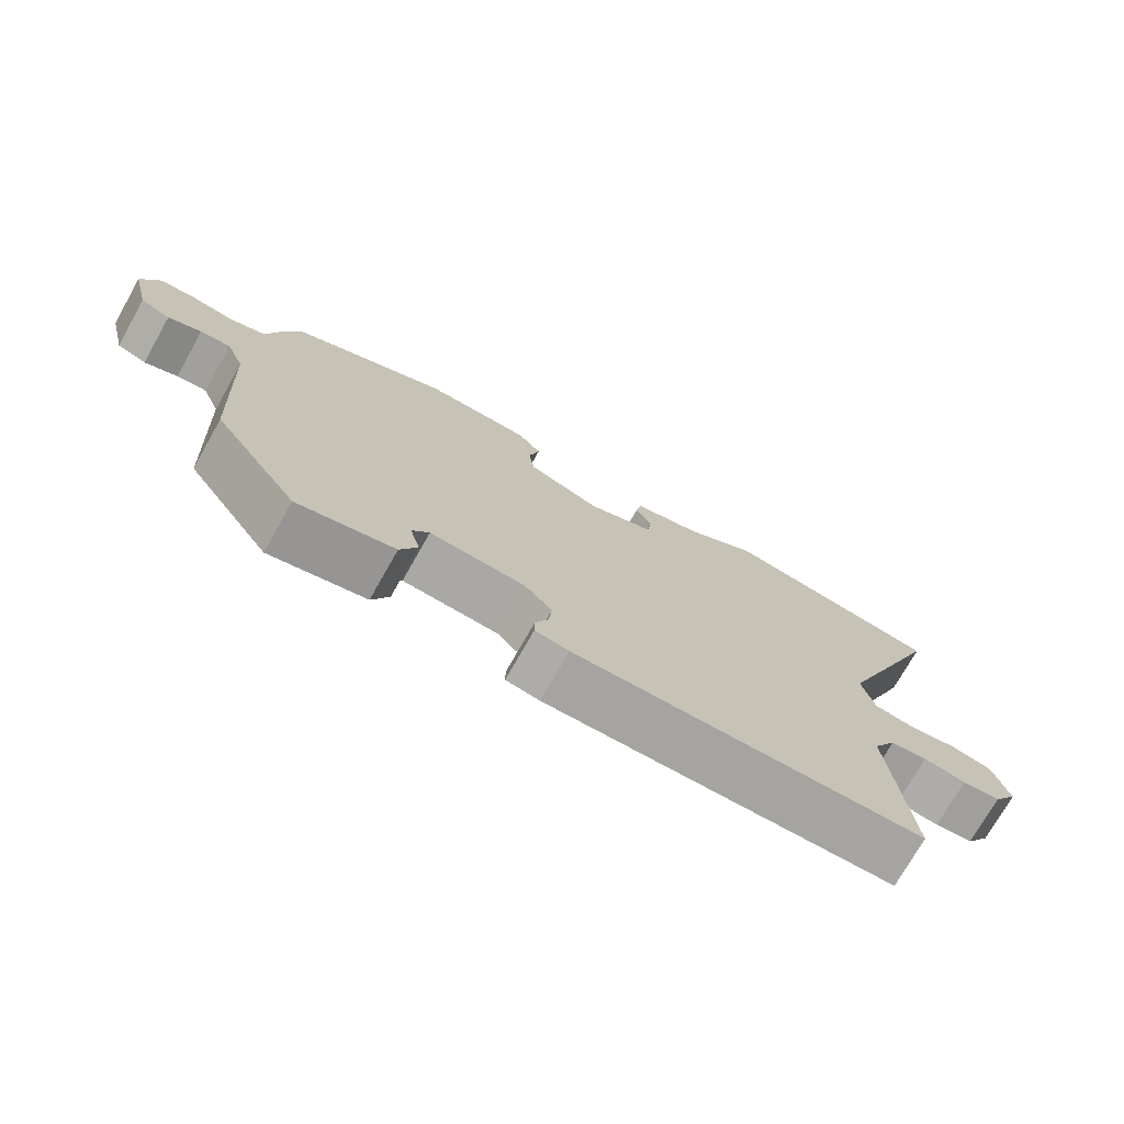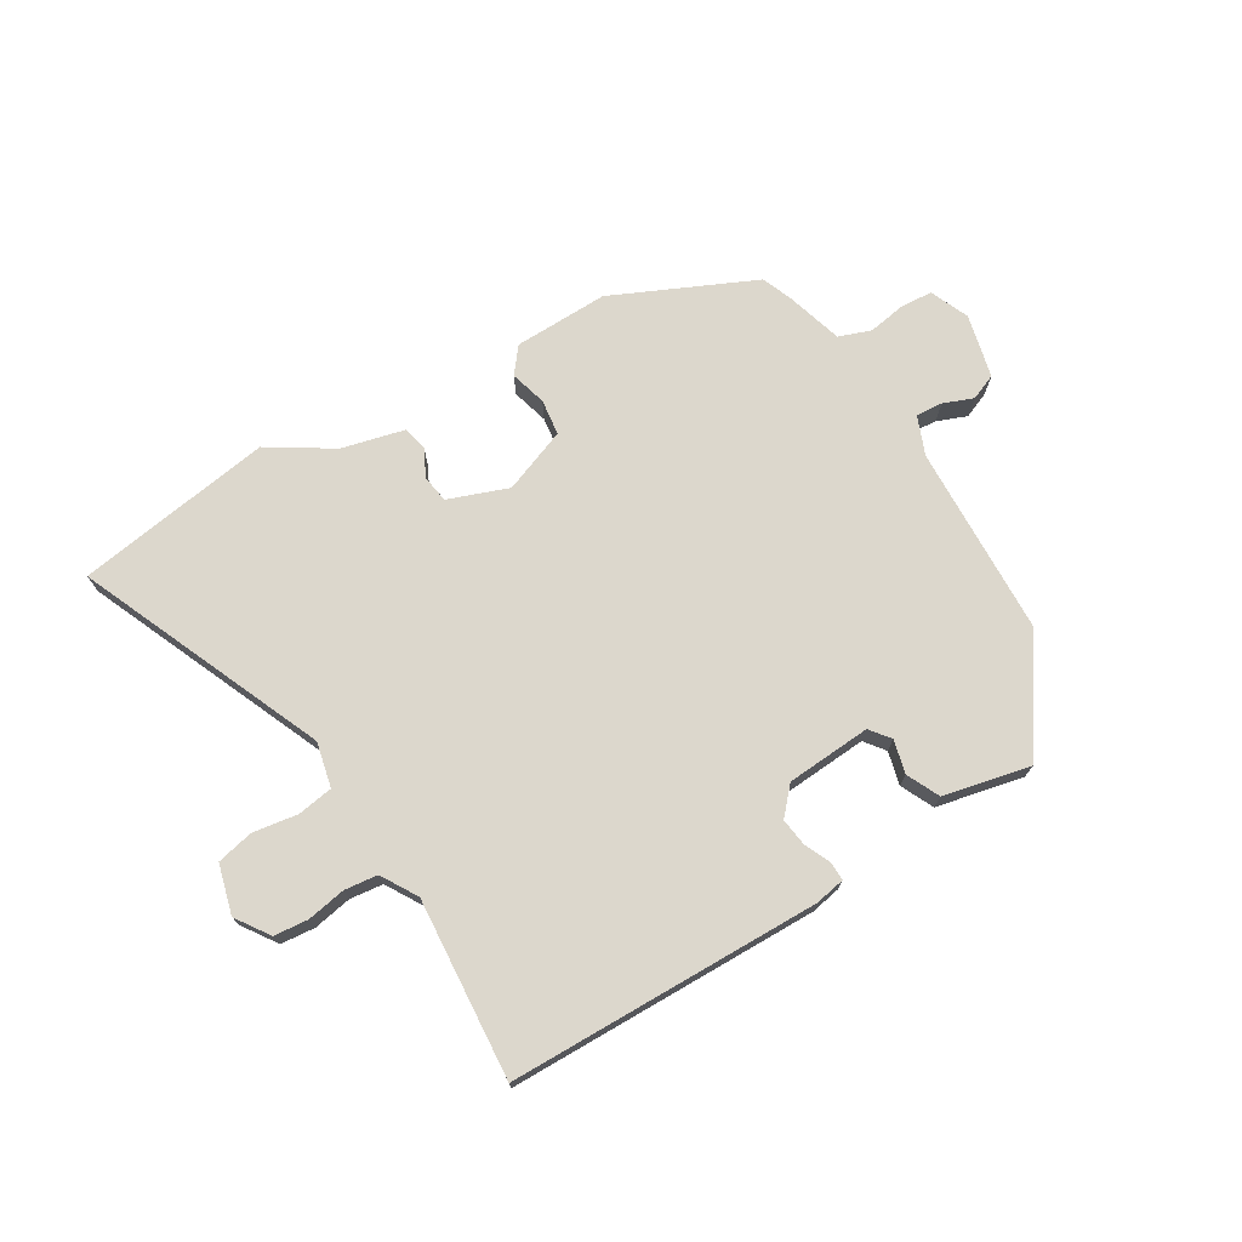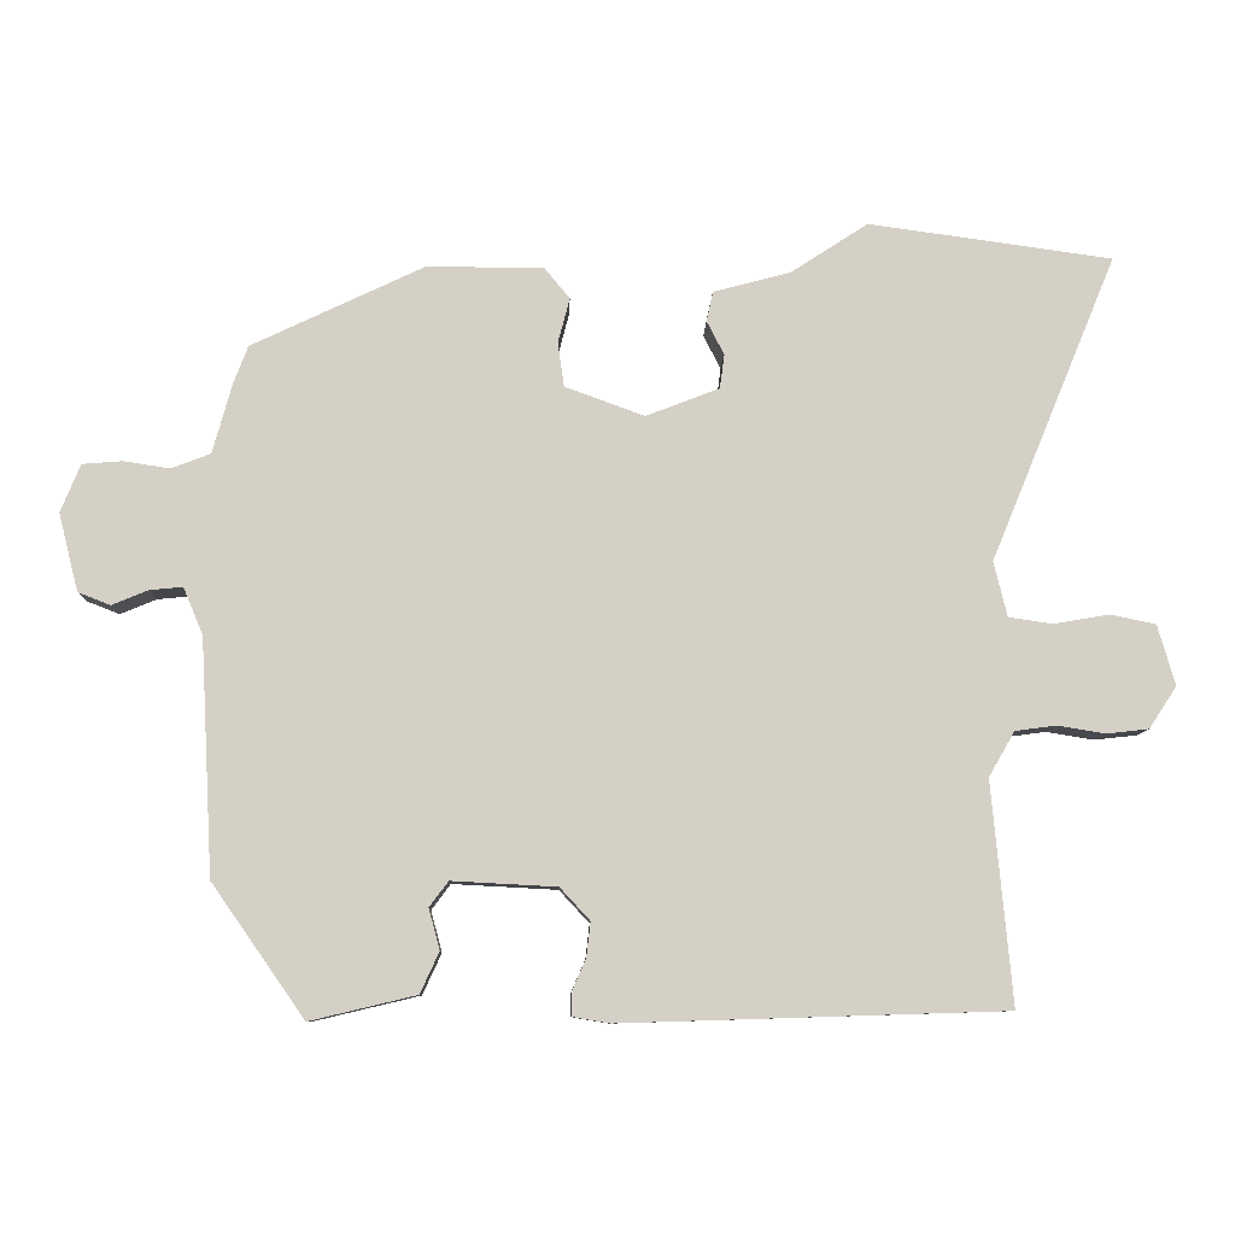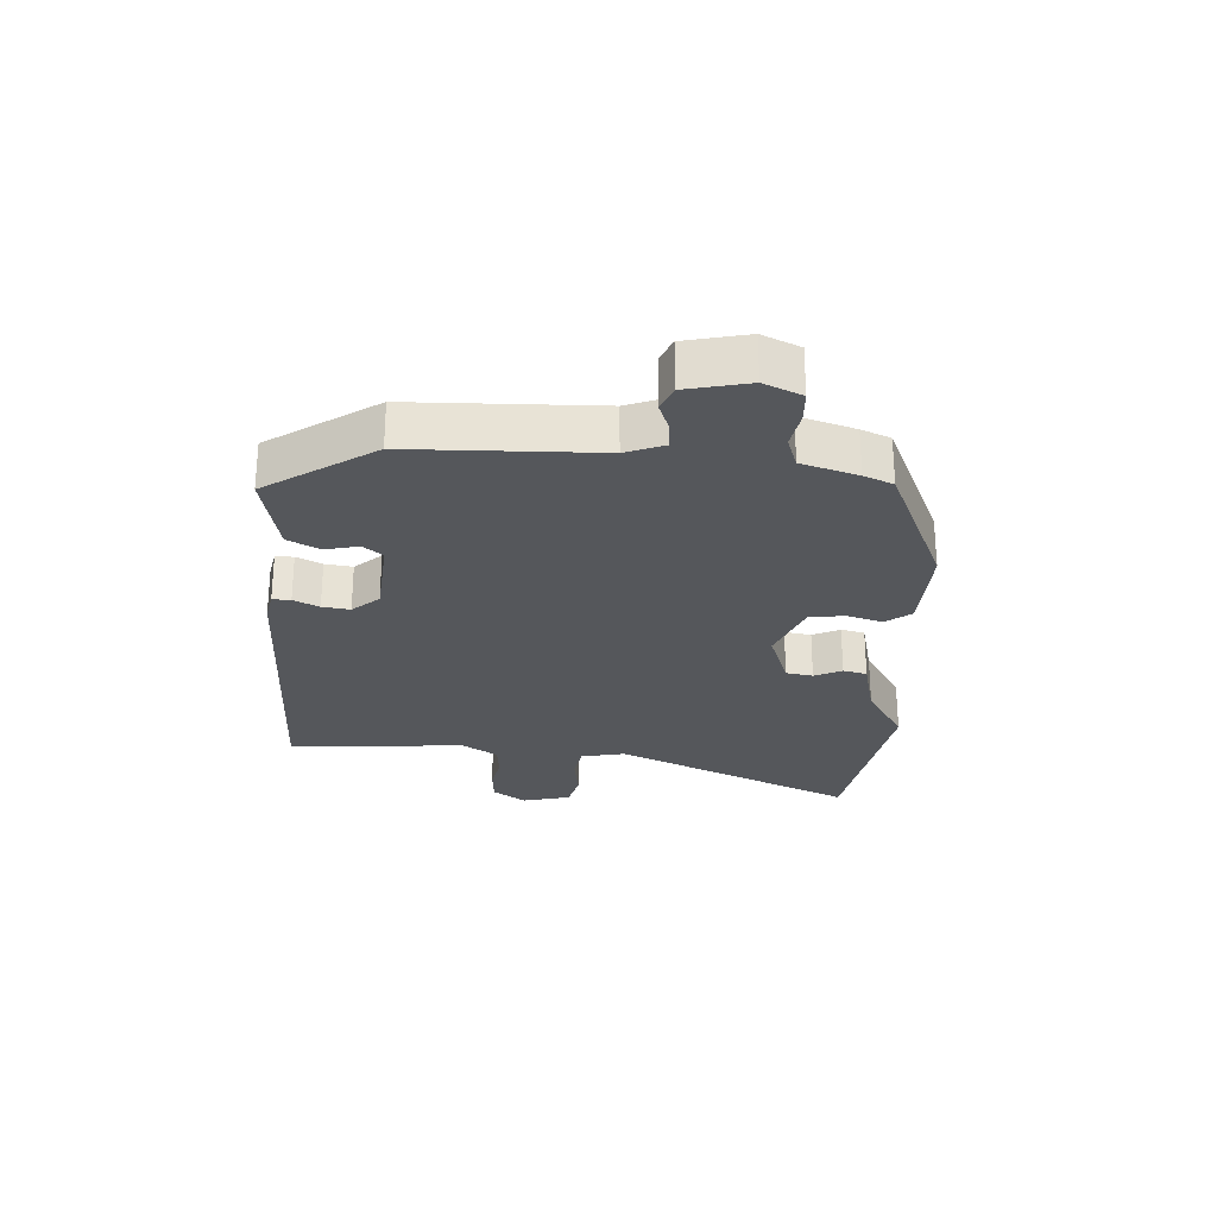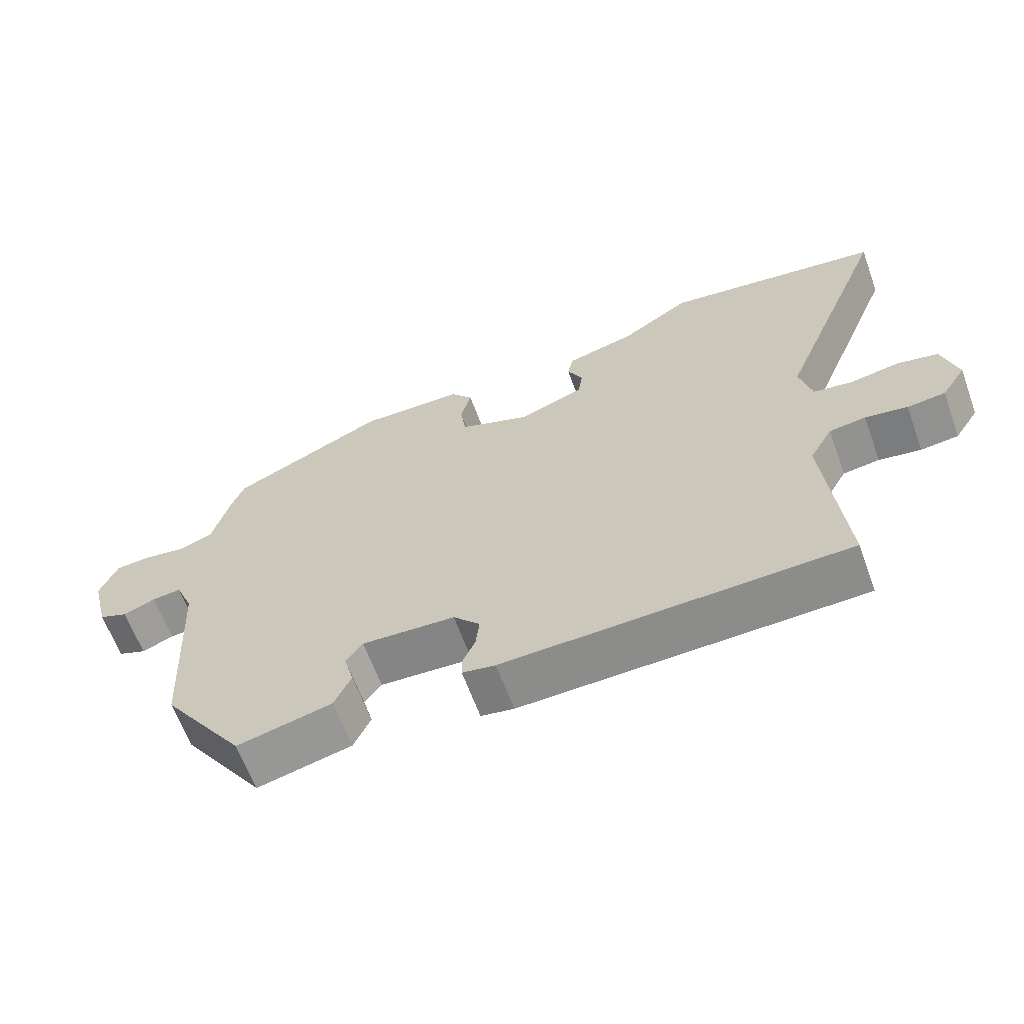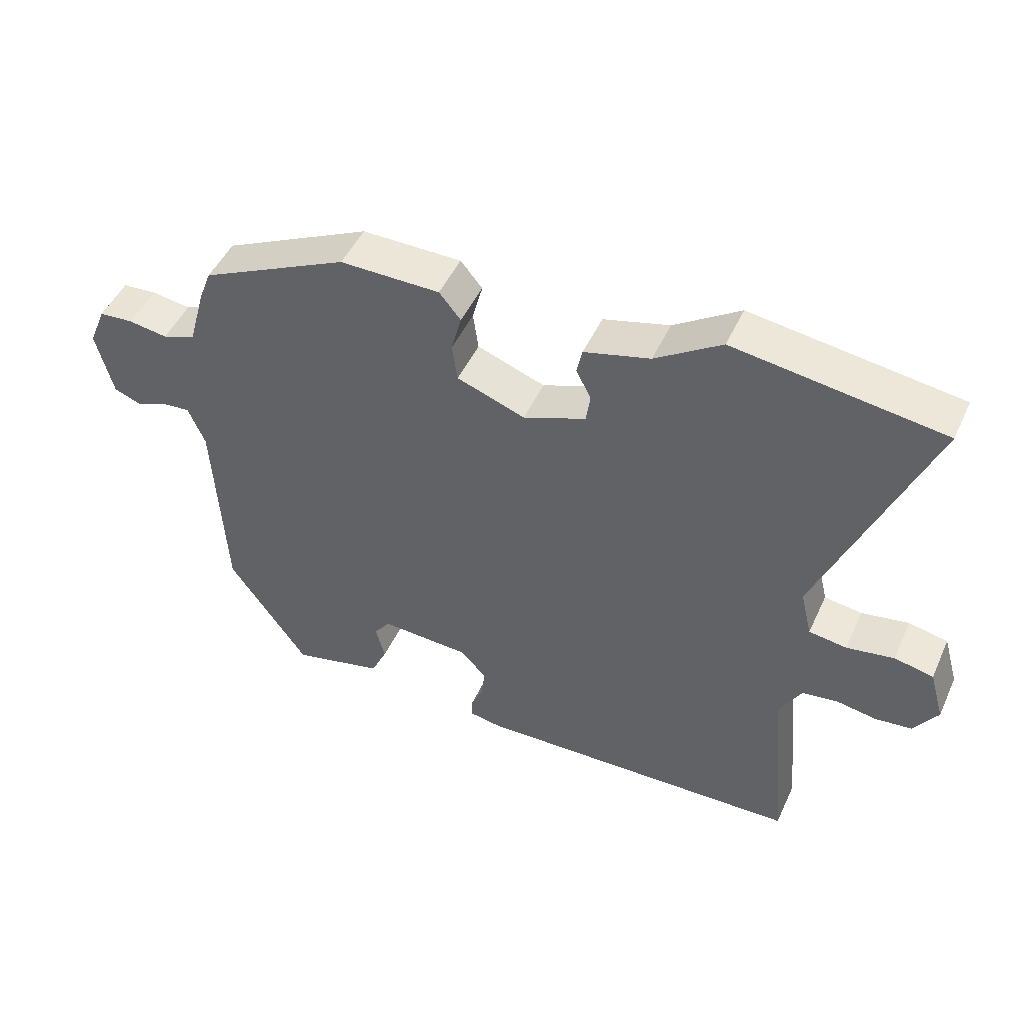
<metadata>
{"format":"obj","ext":"obj","renderer":"f3d","projection":"perspective","resolution":1024,"background":"white","views":[{"elev":-74.0,"azim":-29.5,"up":"+Z"},{"elev":72.9,"azim":148.1,"up":"+Y"},{"elev":-8.9,"azim":-1.6,"up":"+Z"},{"elev":-26.7,"azim":-95.0,"up":"+Y"},{"elev":-63.3,"azim":20.0,"up":"+Z"},{"elev":48.0,"azim":24.0,"up":"+Z"}]}
</metadata>
<code>
v 0.49 0.07 -0.457
v 0.002 0.07 -0.472
v -0.045 0.07 -0.464
v -0.045 0.07 -0.435
v -0.027 0.07 -0.394
v -0.022 0.07 -0.35
v -0.06 0.07 -0.309
v -0.193 0.07 -0.302
v -0.217 0.07 -0.334
v -0.203 0.07 -0.386
v -0.227 0.07 -0.438
v -0.362 0.07 -0.47
v -0.48 0.07 -0.302
v -0.496 0.07 -0.004
v -0.521 0.07 0.056
v -0.563 0.07 0.052
v -0.609 0.07 0.033
v -0.65 0.07 0.049
v -0.675 0.07 0.148
v -0.65 0.07 0.209
v -0.599 0.07 0.213
v -0.541 0.07 0.204
v -0.491 0.07 0.223
v -0.466 0.07 0.313
v -0.448 0.07 0.36
v -0.229 0.07 0.464
v -0.081 0.07 0.463
v -0.049 0.07 0.424
v -0.064 0.07 0.367
v -0.056 0.07 0.311
v 0.045 0.07 0.274
v 0.138 0.07 0.31
v 0.144 0.07 0.353
v 0.122 0.07 0.396
v 0.13 0.07 0.434
v 0.228 0.07 0.46
v 0.326 0.07 0.524
v 0.635 0.07 0.481
v 0.475 0.07 0.093
v 0.492 0.07 0.023
v 0.548 0.07 0.015
v 0.618 0.07 0.027
v 0.676 0.07 0.015
v 0.698 0.07 -0.062
v 0.663 0.07 -0.115
v 0.609 0.07 -0.121
v 0.549 0.07 -0.111
v 0.497 0.07 -0.118
v 0.464 0.07 -0.175
v 0.49 0 -0.457
v 0.002 0 -0.472
v -0.045 0 -0.464
v -0.045 0 -0.435
v -0.027 0 -0.394
v -0.022 0 -0.35
v -0.06 0 -0.309
v -0.193 0 -0.302
v -0.217 0 -0.334
v -0.203 0 -0.386
v -0.227 0 -0.438
v -0.362 0 -0.47
v -0.48 0 -0.302
v -0.496 0 -0.004
v -0.521 0 0.056
v -0.563 0 0.052
v -0.609 0 0.033
v -0.65 0 0.049
v -0.675 0 0.148
v -0.65 0 0.209
v -0.599 0 0.213
v -0.541 0 0.204
v -0.491 0 0.223
v -0.466 0 0.313
v -0.448 0 0.36
v -0.229 0 0.464
v -0.081 0 0.463
v -0.049 0 0.424
v -0.064 0 0.367
v -0.056 0 0.311
v 0.045 0 0.274
v 0.138 0 0.31
v 0.144 0 0.353
v 0.122 0 0.396
v 0.13 0 0.434
v 0.228 0 0.46
v 0.326 0 0.524
v 0.635 0 0.481
v 0.475 0 0.093
v 0.492 0 0.023
v 0.548 0 0.015
v 0.618 0 0.027
v 0.676 0 0.015
v 0.698 0 -0.062
v 0.663 0 -0.115
v 0.609 0 -0.121
v 0.549 0 -0.111
v 0.497 0 -0.118
v 0.464 0 -0.175
f 44 45 46 47
f 44 47 48
f 41 42 43 44
f 40 41 44 48
f 39 40 48 49
f 36 37 38 39
f 33 34 35 36
f 32 33 36 39
f 31 32 39 49
f 26 27 28 29
f 26 29 30
f 23 24 25 26
f 23 26 30
f 22 23 30 31
f 20 21 22
f 19 20 22
f 16 17 18 19
f 15 16 19 22
f 14 15 22 31
f 9 10 11 12
f 8 9 12 13
f 2 3 4 5
f 2 5 6
f 1 2 6
f 49 1 6 7
f 8 13 14 31
f 7 8 31 49
f 96 95 94 93
f 97 96 93
f 93 92 91 90
f 97 93 90 89
f 98 97 89 88
f 88 87 86 85
f 85 84 83 82
f 88 85 82 81
f 98 88 81 80
f 78 77 76 75
f 79 78 75
f 75 74 73 72
f 79 75 72
f 80 79 72 71
f 71 70 69
f 71 69 68
f 68 67 66 65
f 71 68 65 64
f 80 71 64 63
f 61 60 59 58
f 62 61 58 57
f 54 53 52 51
f 55 54 51
f 55 51 50
f 56 55 50 98
f 80 63 62 57
f 98 80 57 56
f 1 50 51 2
f 2 51 52 3
f 3 52 53 4
f 4 53 54 5
f 5 54 55 6
f 6 55 56 7
f 7 56 57 8
f 8 57 58 9
f 9 58 59 10
f 10 59 60 11
f 11 60 61 12
f 12 61 62 13
f 13 62 63 14
f 14 63 64 15
f 15 64 65 16
f 16 65 66 17
f 17 66 67 18
f 18 67 68 19
f 19 68 69 20
f 20 69 70 21
f 21 70 71 22
f 22 71 72 23
f 23 72 73 24
f 24 73 74 25
f 25 74 75 26
f 26 75 76 27
f 27 76 77 28
f 28 77 78 29
f 29 78 79 30
f 30 79 80 31
f 31 80 81 32
f 32 81 82 33
f 33 82 83 34
f 34 83 84 35
f 35 84 85 36
f 36 85 86 37
f 37 86 87 38
f 38 87 88 39
f 39 88 89 40
f 40 89 90 41
f 41 90 91 42
f 42 91 92 43
f 43 92 93 44
f 44 93 94 45
f 45 94 95 46
f 46 95 96 47
f 47 96 97 48
f 48 97 98 49
f 49 98 50 1

</code>
